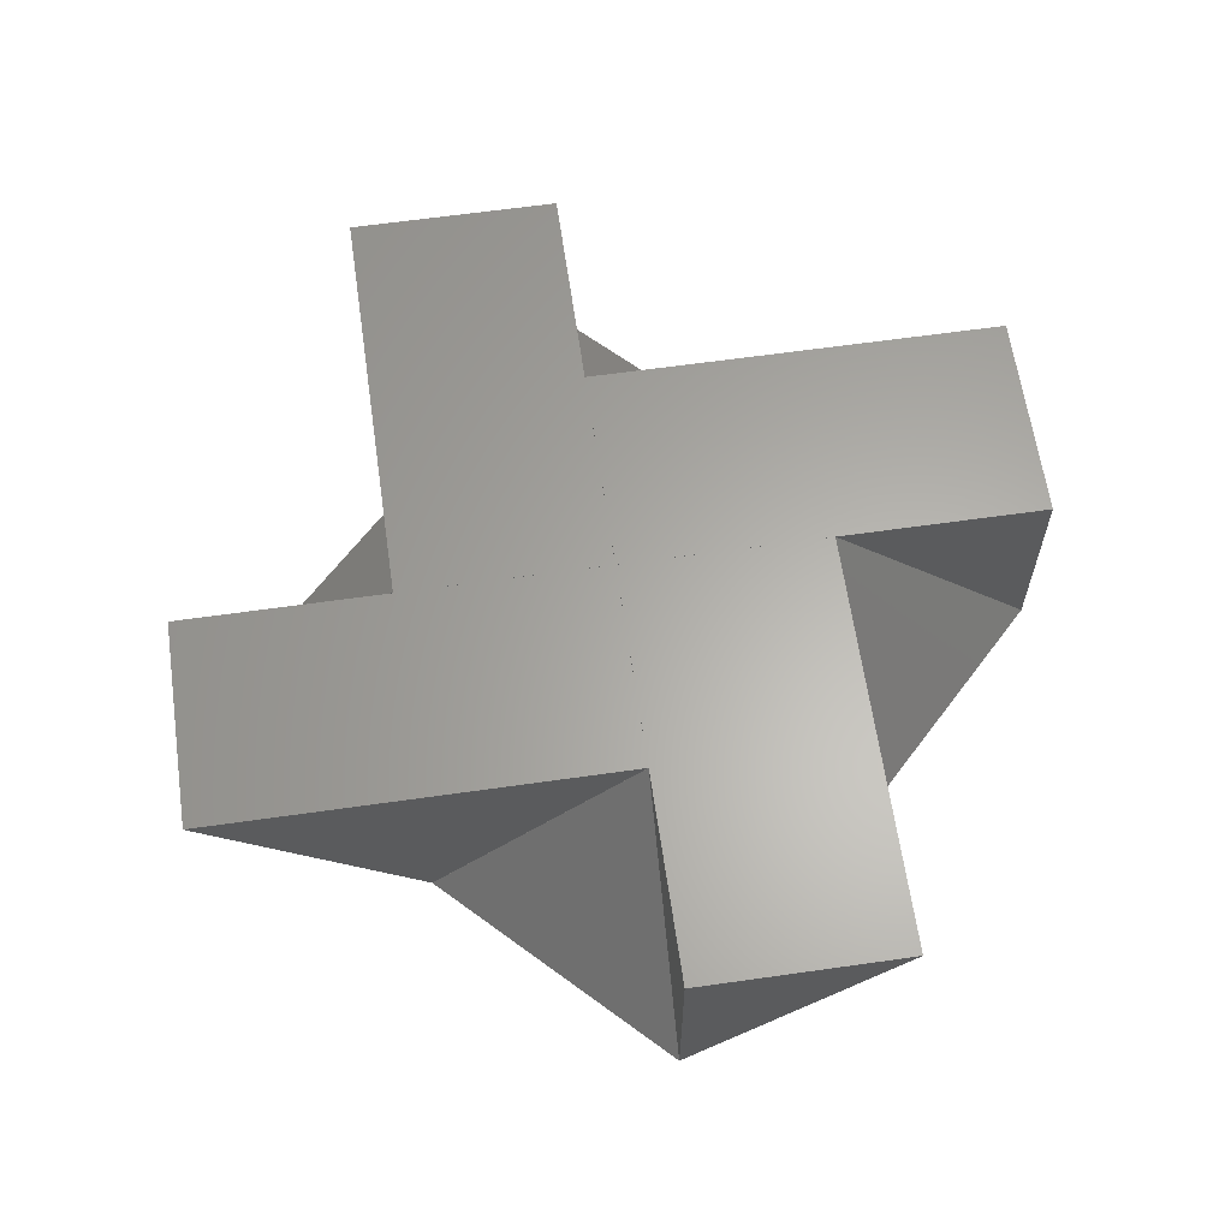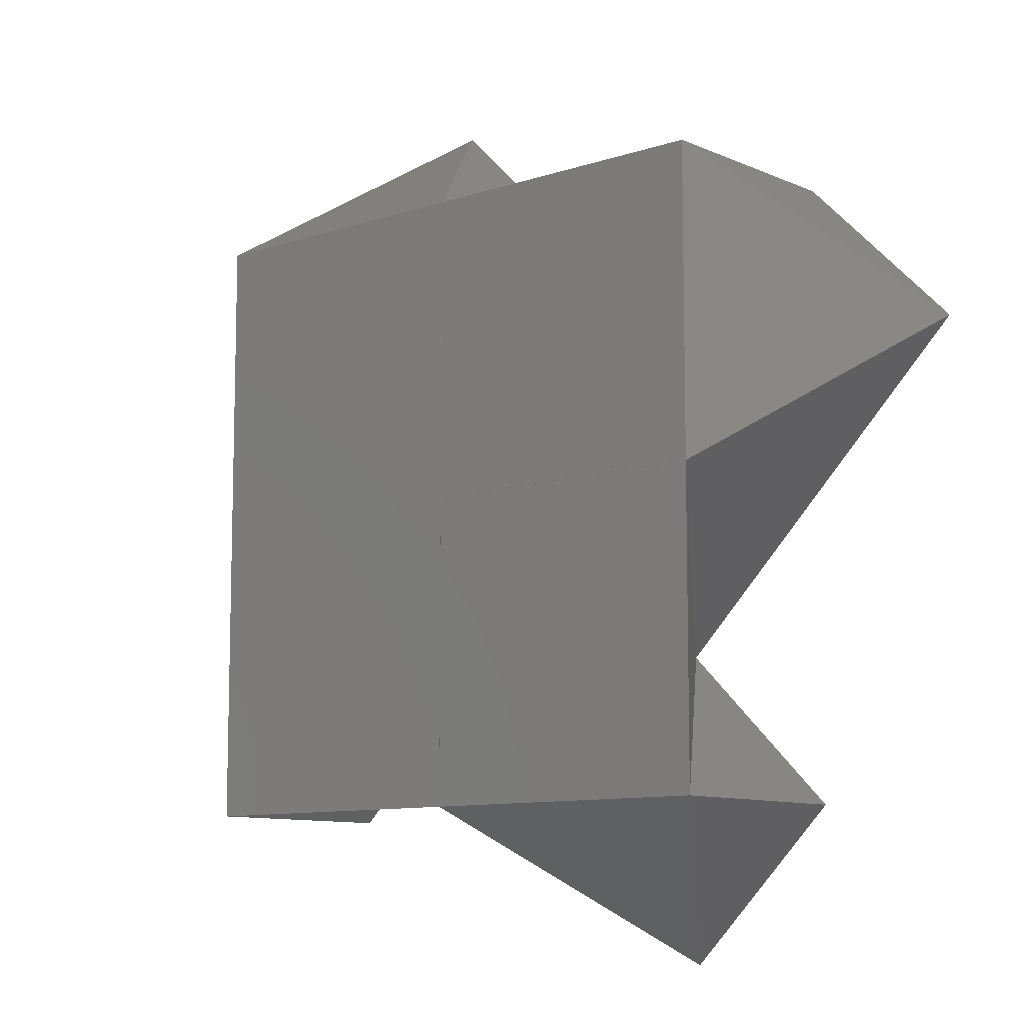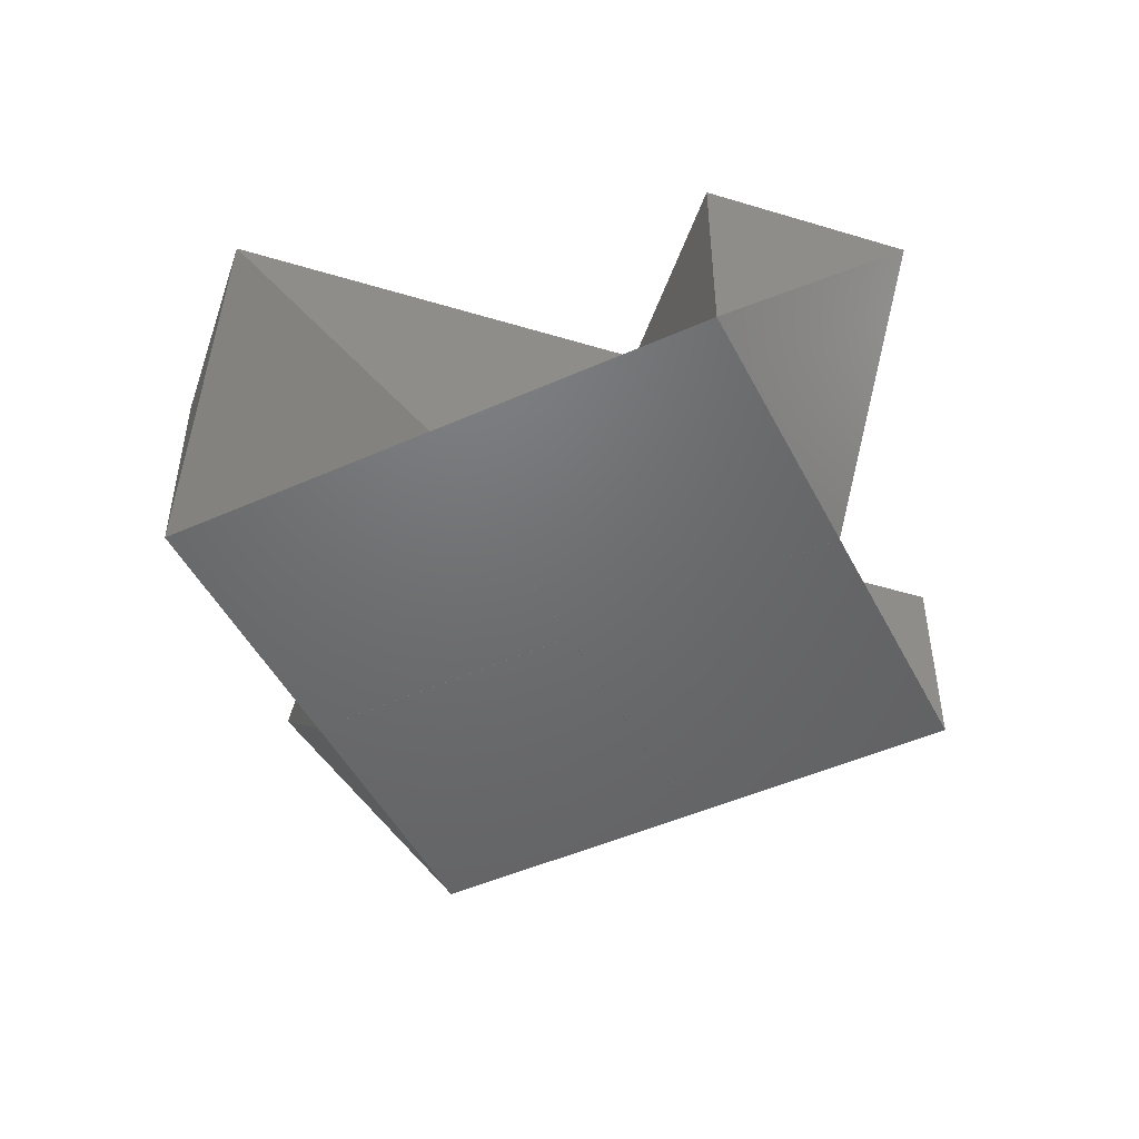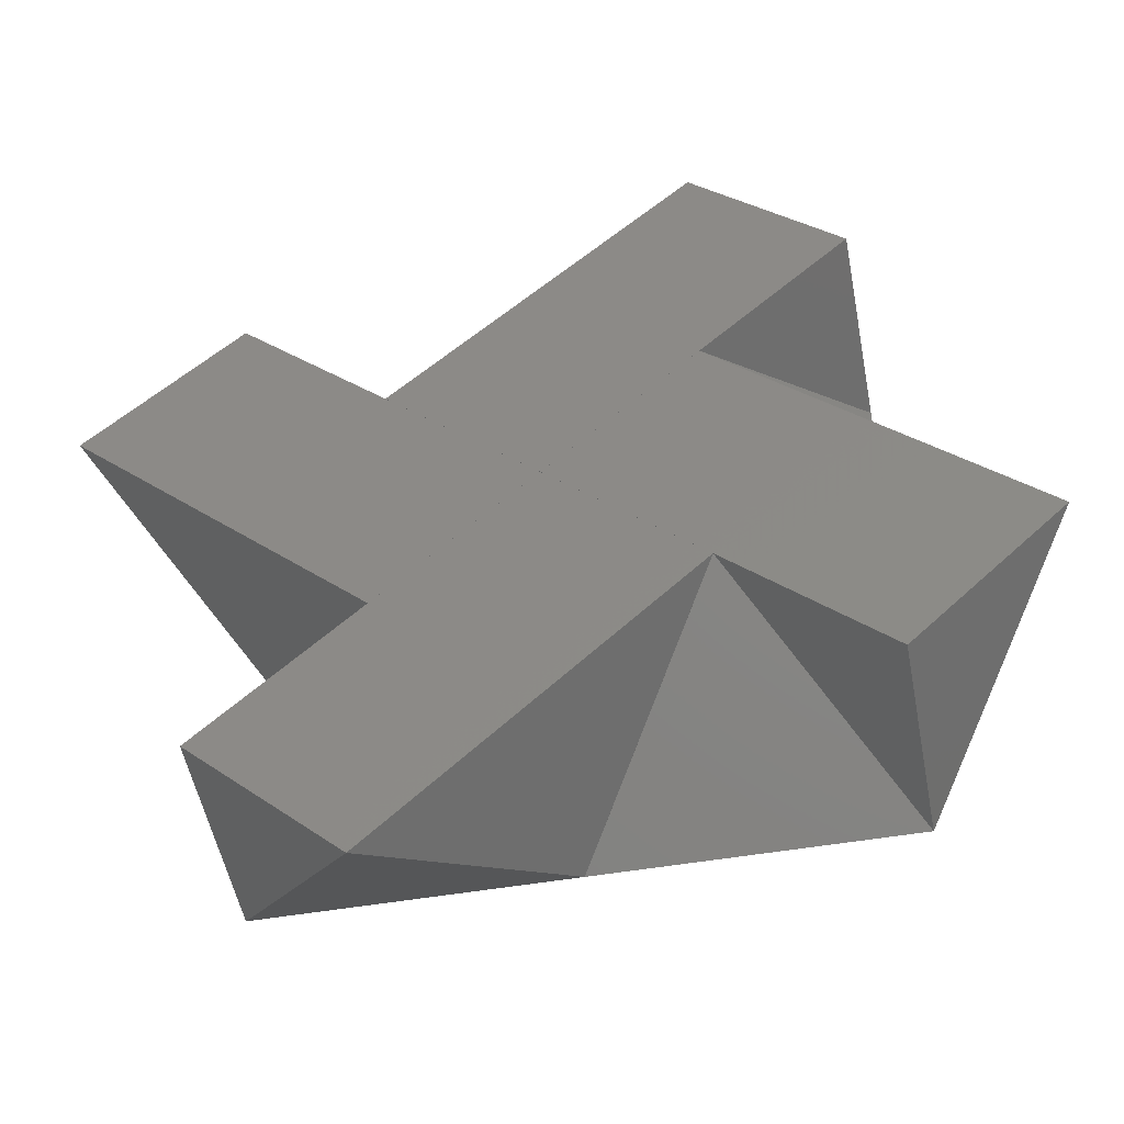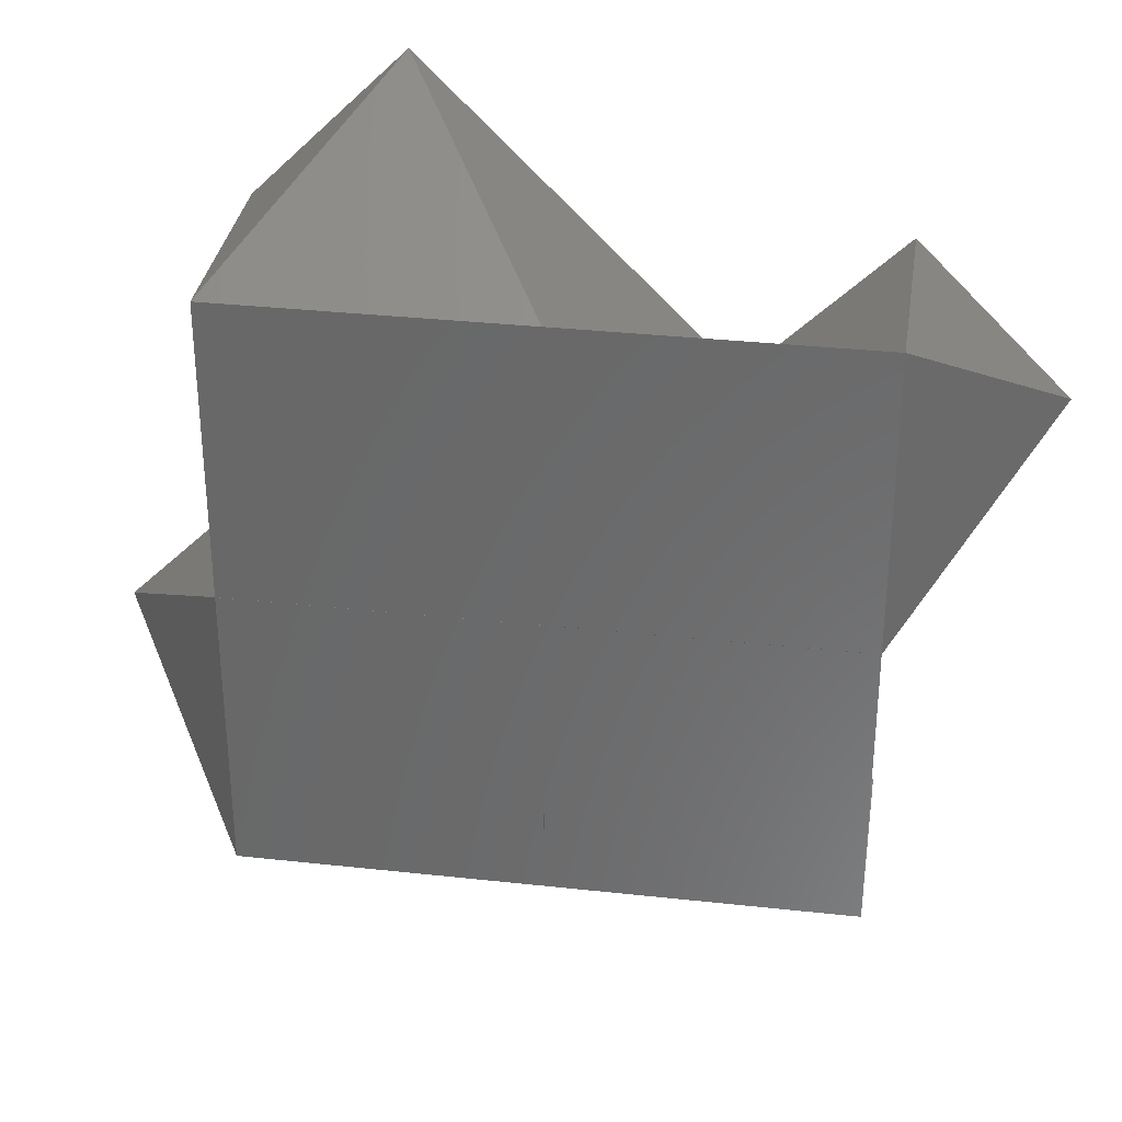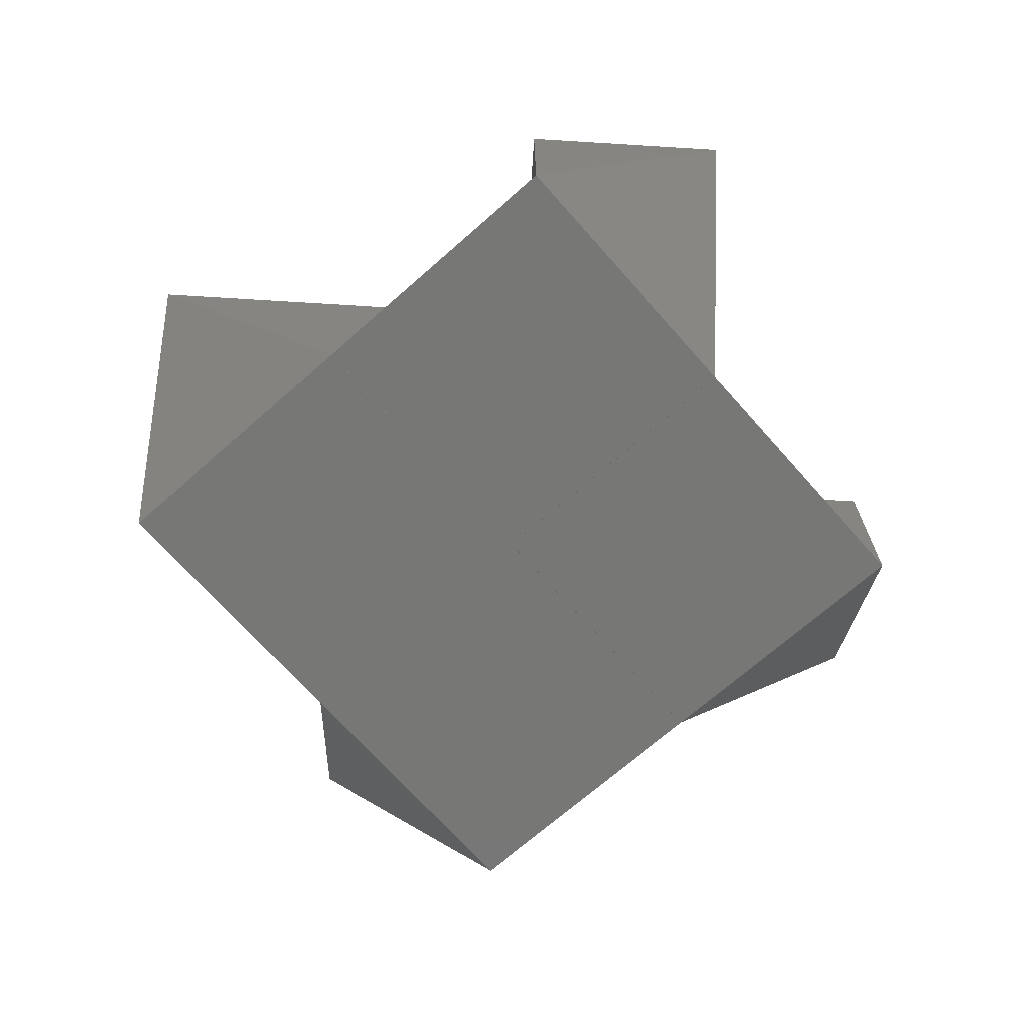
<metadata>
{"format":"stl","ext":"stl","renderer":"f3d","projection":"perspective","resolution":1024,"background":"white","views":[{"elev":63.0,"azim":36.8,"up":"+Z"},{"elev":-9.7,"azim":-138.9,"up":"+Y"},{"elev":-48.7,"azim":26.4,"up":"+Z"},{"elev":-50.8,"azim":10.6,"up":"+Y"},{"elev":33.1,"azim":-171.4,"up":"+Y"},{"elev":-69.5,"azim":41.5,"up":"+Z"}]}
</metadata>
<code>
# stl→obj: 40 verts, 64 faces
v 0.0001693 1.992 -2.212e-20
v 1.992 1.992 -2.212e-20
v 1.992 0.0002291 -2.212e-20
v 0.0001693 0.0002291 -2.212e-20
v 0.9962 2.988 1.409
v 0.9962 0.9962 1.409
v 1.992 1.992 1.409
v -0.9958 0.9962 1.409
v 0.0001693 0.0002291 1.409
v 0.0001693 1.992 1.409
v -1.992 0.0001693 -2.212e-20
v -1.992 1.992 -2.212e-20
v -0.0002291 1.992 -2.212e-20
v -0.0002291 0.0001693 -2.212e-20
v -2.988 0.9962 1.409
v -0.9962 0.9962 1.409
v -1.992 1.992 1.409
v -0.9962 -0.9958 1.409
v -0.0002291 0.0001693 1.409
v -1.992 0.0001693 1.409
v -0.0001693 -1.992 -2.212e-20
v -1.992 -1.992 -2.212e-20
v -1.992 -0.0002291 -2.212e-20
v -0.0001693 -0.0002291 -2.212e-20
v -0.9962 -2.988 1.409
v -0.9962 -0.9962 1.409
v -1.992 -1.992 1.409
v 0.9958 -0.9962 1.409
v -0.0001693 -0.0002291 1.409
v -0.0001693 -1.992 1.409
v 1.992 -0.0001693 -2.212e-20
v 1.992 -1.992 -2.212e-20
v 0.0002291 -1.992 -2.212e-20
v 0.0002291 -0.0001693 -2.212e-20
v 2.988 -0.9962 1.409
v 0.9962 -0.9962 1.409
v 1.992 -1.992 1.409
v 0.9962 0.9958 1.409
v 0.0002291 -0.0001693 1.409
v 1.992 -0.0001693 1.409
f 1 2 3
f 1 3 4
f 5 6 7
f 6 8 9
f 5 10 6
f 6 10 8
f 1 10 5
f 1 8 10
f 1 5 2
f 2 5 7
f 2 7 6
f 2 6 3
f 3 6 4
f 4 6 9
f 4 9 8
f 1 4 8
f 11 12 13
f 11 13 14
f 15 16 17
f 16 18 19
f 15 20 16
f 16 20 18
f 11 20 15
f 11 18 20
f 11 15 12
f 12 15 17
f 12 17 16
f 12 16 13
f 13 16 14
f 14 16 19
f 14 19 18
f 11 14 18
f 21 22 23
f 21 23 24
f 25 26 27
f 26 28 29
f 25 30 26
f 26 30 28
f 21 30 25
f 21 28 30
f 21 25 22
f 22 25 27
f 22 27 26
f 22 26 23
f 23 26 24
f 24 26 29
f 24 29 28
f 21 24 28
f 31 32 33
f 31 33 34
f 35 36 37
f 36 38 39
f 35 40 36
f 36 40 38
f 31 40 35
f 31 38 40
f 31 35 32
f 32 35 37
f 32 37 36
f 32 36 33
f 33 36 34
f 34 36 39
f 34 39 38
f 31 34 38

</code>
